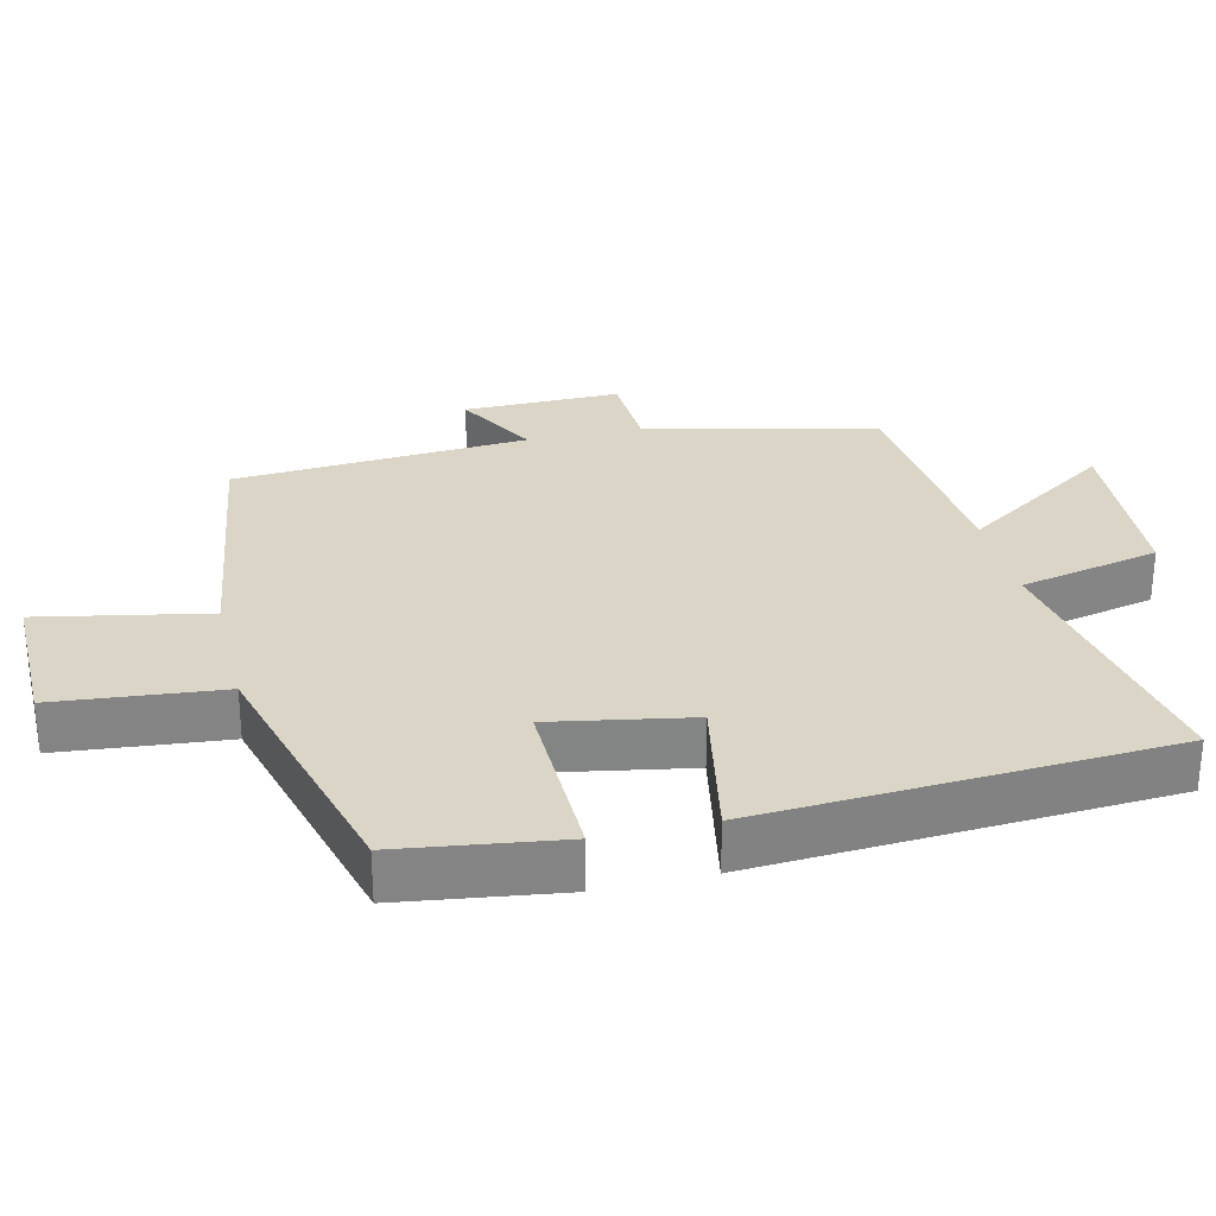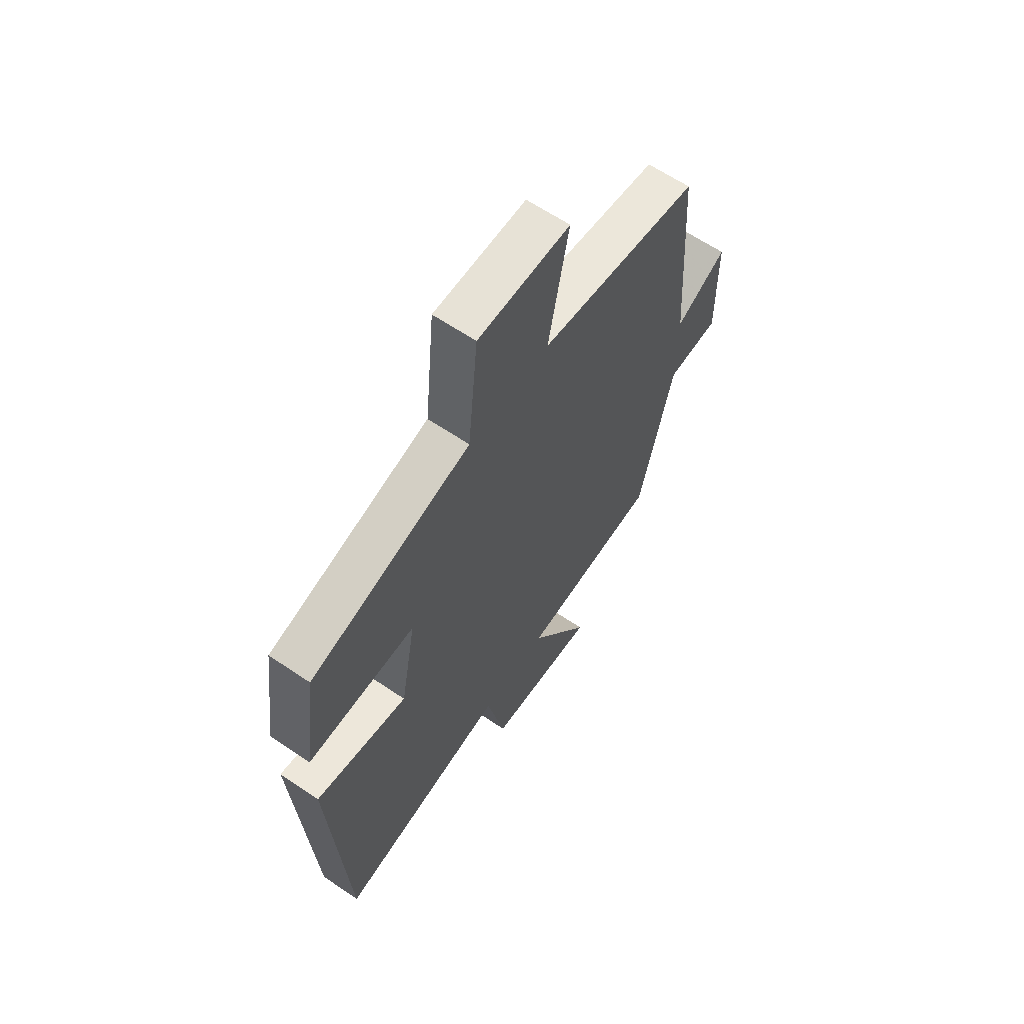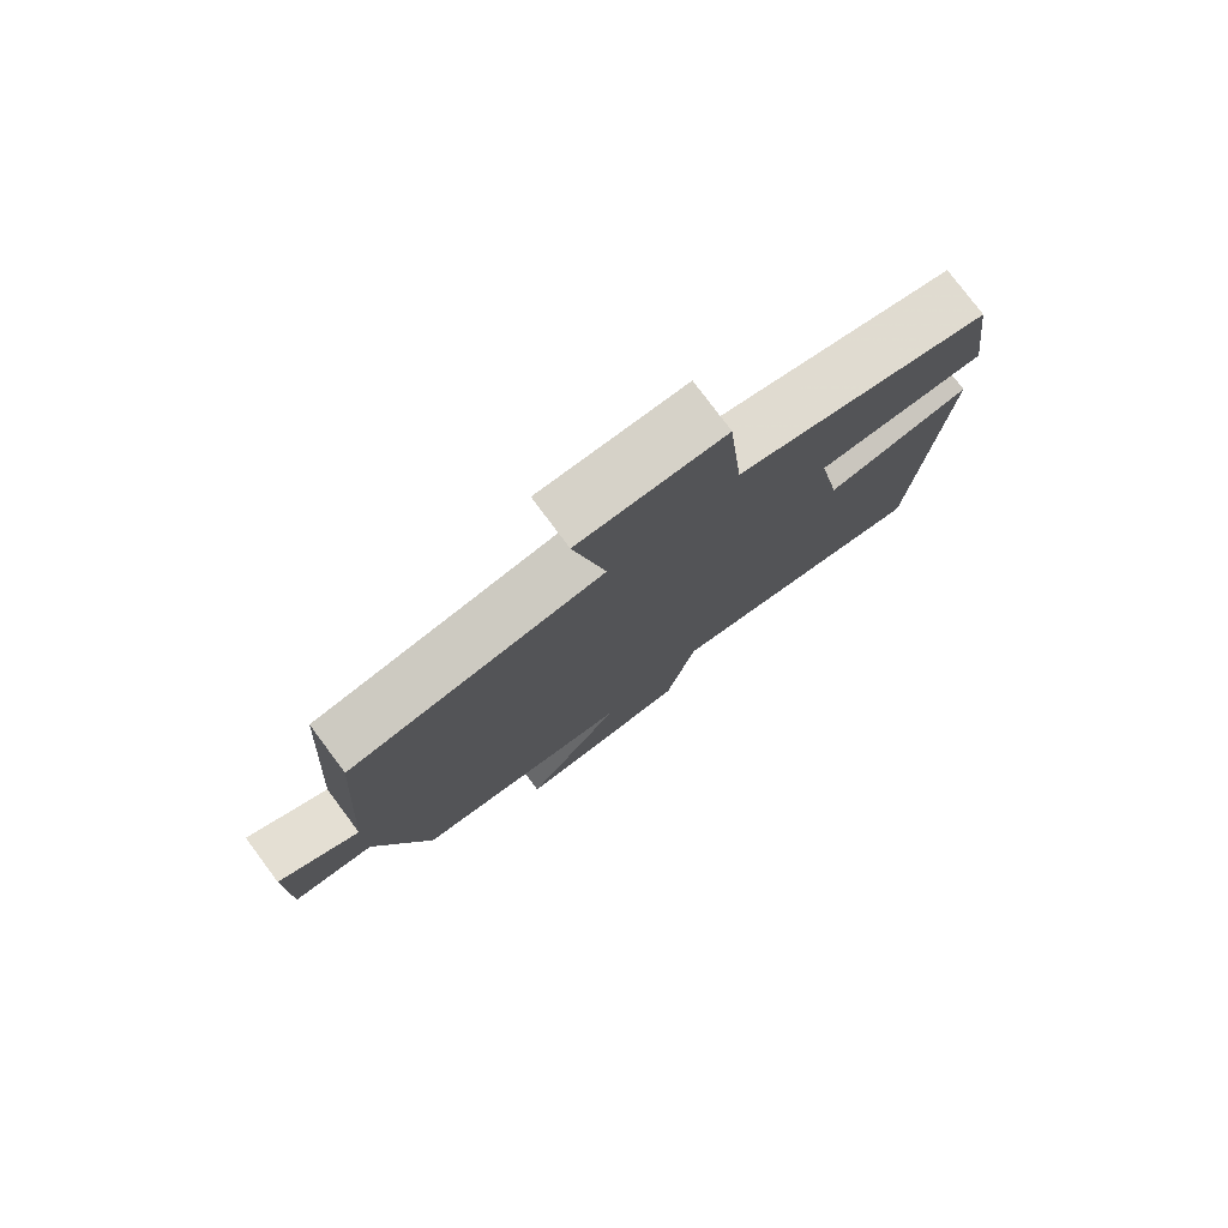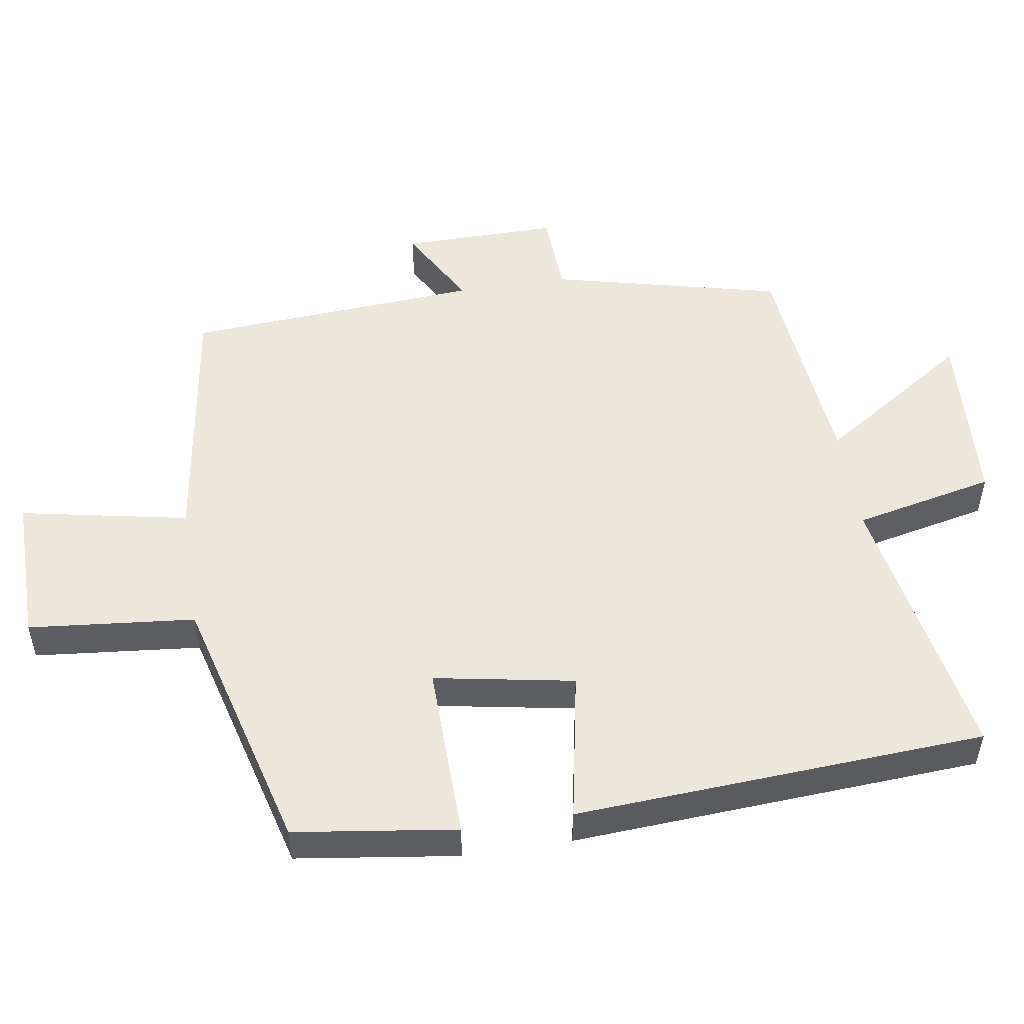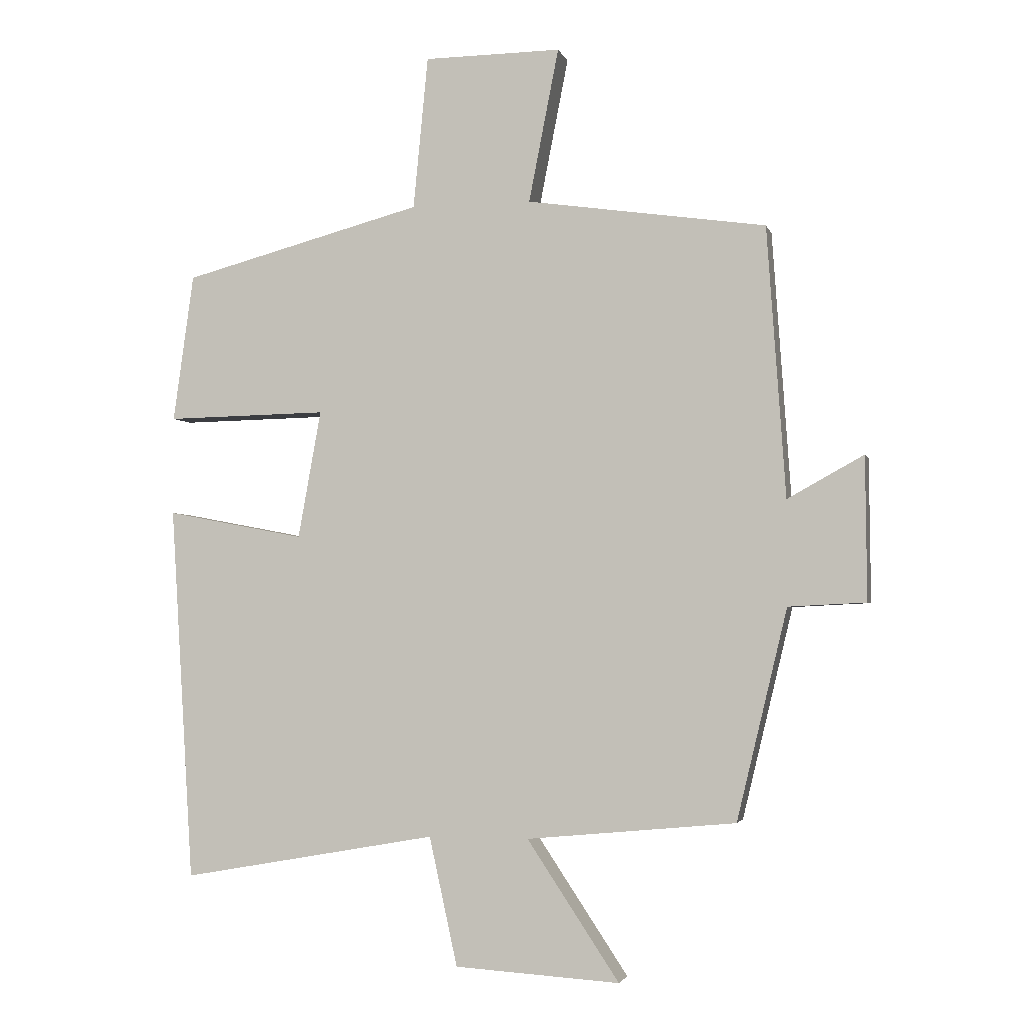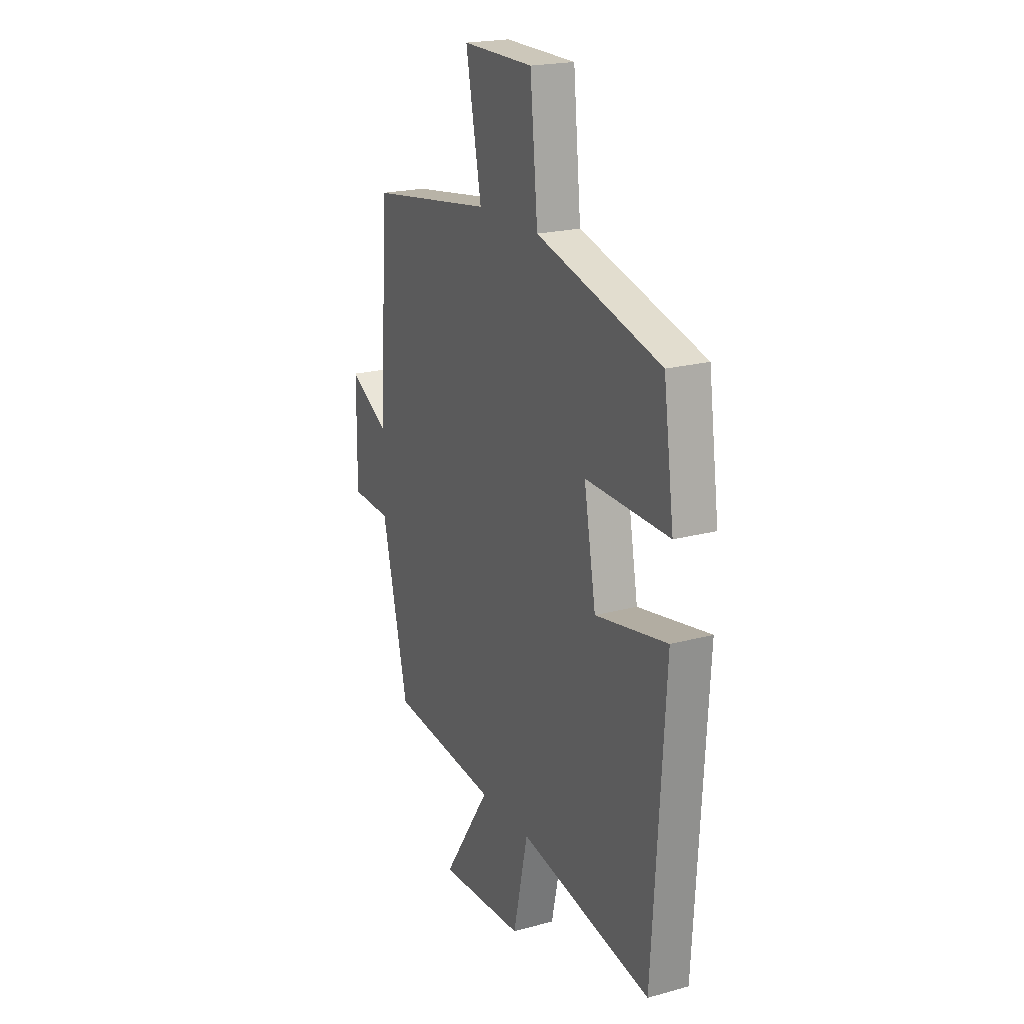
<metadata>
{"format":"obj","ext":"obj","renderer":"f3d","projection":"perspective","resolution":1024,"background":"white","views":[{"elev":29.0,"azim":76.7,"up":"+Y"},{"elev":62.9,"azim":124.5,"up":"+Z"},{"elev":78.5,"azim":-36.8,"up":"+Z"},{"elev":51.3,"azim":81.1,"up":"+Y"},{"elev":-3.0,"azim":-166.3,"up":"+Z"},{"elev":20.8,"azim":63.8,"up":"+Z"}]}
</metadata>
<code>
v -0.471 0.07 0.446
v -0.097 0.07 0.5
v -0.144 0.07 0.74
v 0.07 0.07 0.738
v 0.093 0.07 0.5
v 0.468 0.07 0.4
v 0.5 0.07 0.169
v 0.248 0.07 0.174
v 0.284 0.07 -0.026
v 0.5 0.07 0.015
v 0.464 0.07 -0.571
v 0.064 0.07 -0.5
v 0.02 0.07 -0.701
v -0.238 0.07 -0.717
v -0.094 0.07 -0.5
v -0.421 0.07 -0.469
v -0.5 0.07 -0.14
v -0.621 0.07 -0.134
v -0.619 0.07 0.09
v -0.5 0.07 0.024
v -0.471 0 0.446
v -0.097 0 0.5
v -0.144 0 0.74
v 0.07 0 0.738
v 0.093 0 0.5
v 0.468 0 0.4
v 0.5 0 0.169
v 0.248 0 0.174
v 0.284 0 -0.026
v 0.5 0 0.015
v 0.464 0 -0.571
v 0.064 0 -0.5
v 0.02 0 -0.701
v -0.238 0 -0.717
v -0.094 0 -0.5
v -0.421 0 -0.469
v -0.5 0 -0.14
v -0.621 0 -0.134
v -0.619 0 0.09
v -0.5 0 0.024
f 17 18 19 20
f 20 1 2
f 17 20 2
f 16 17 2
f 15 16 2
f 12 13 14 15
f 12 15 2
f 9 10 11 12
f 8 9 12 2
f 7 8 2
f 6 7 2
f 5 6 2
f 2 3 4 5
f 40 39 38 37
f 22 21 40
f 22 40 37
f 22 37 36
f 22 36 35
f 35 34 33 32
f 22 35 32
f 32 31 30 29
f 22 32 29 28
f 22 28 27
f 22 27 26
f 22 26 25
f 25 24 23 22
f 1 21 22 2
f 2 22 23 3
f 3 23 24 4
f 4 24 25 5
f 5 25 26 6
f 6 26 27 7
f 7 27 28 8
f 8 28 29 9
f 9 29 30 10
f 10 30 31 11
f 11 31 32 12
f 12 32 33 13
f 13 33 34 14
f 14 34 35 15
f 15 35 36 16
f 16 36 37 17
f 17 37 38 18
f 18 38 39 19
f 19 39 40 20
f 20 40 21 1

</code>
